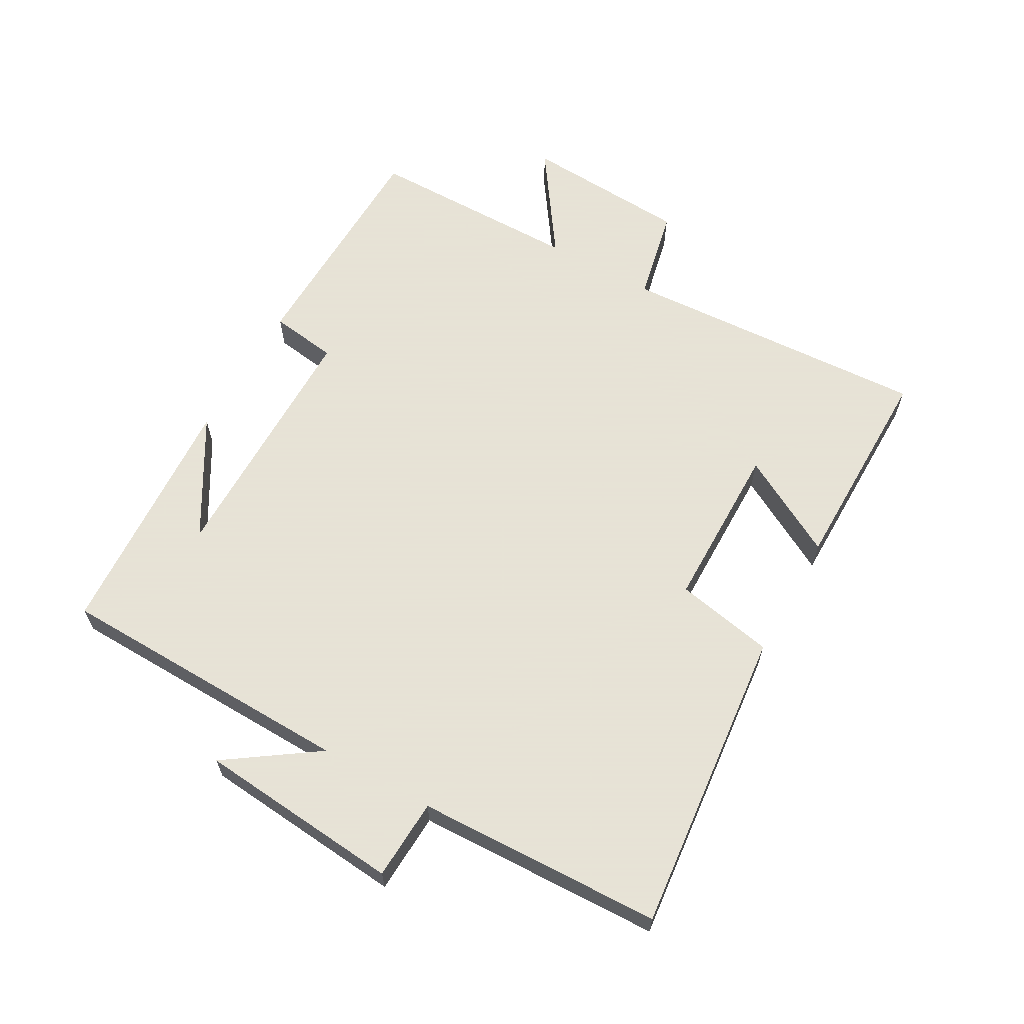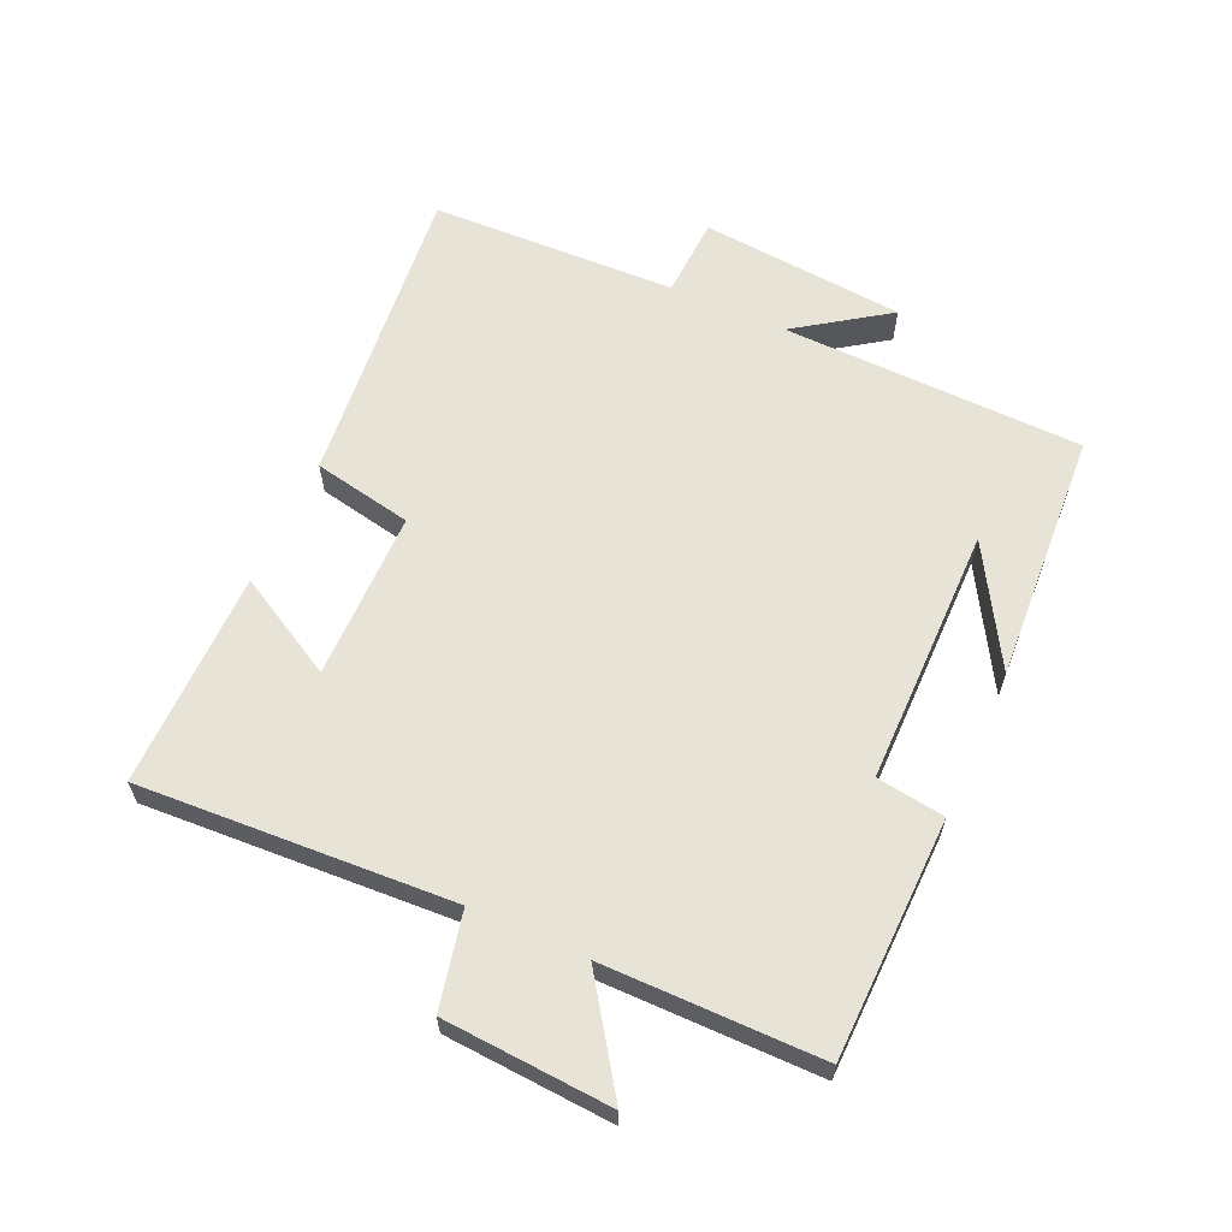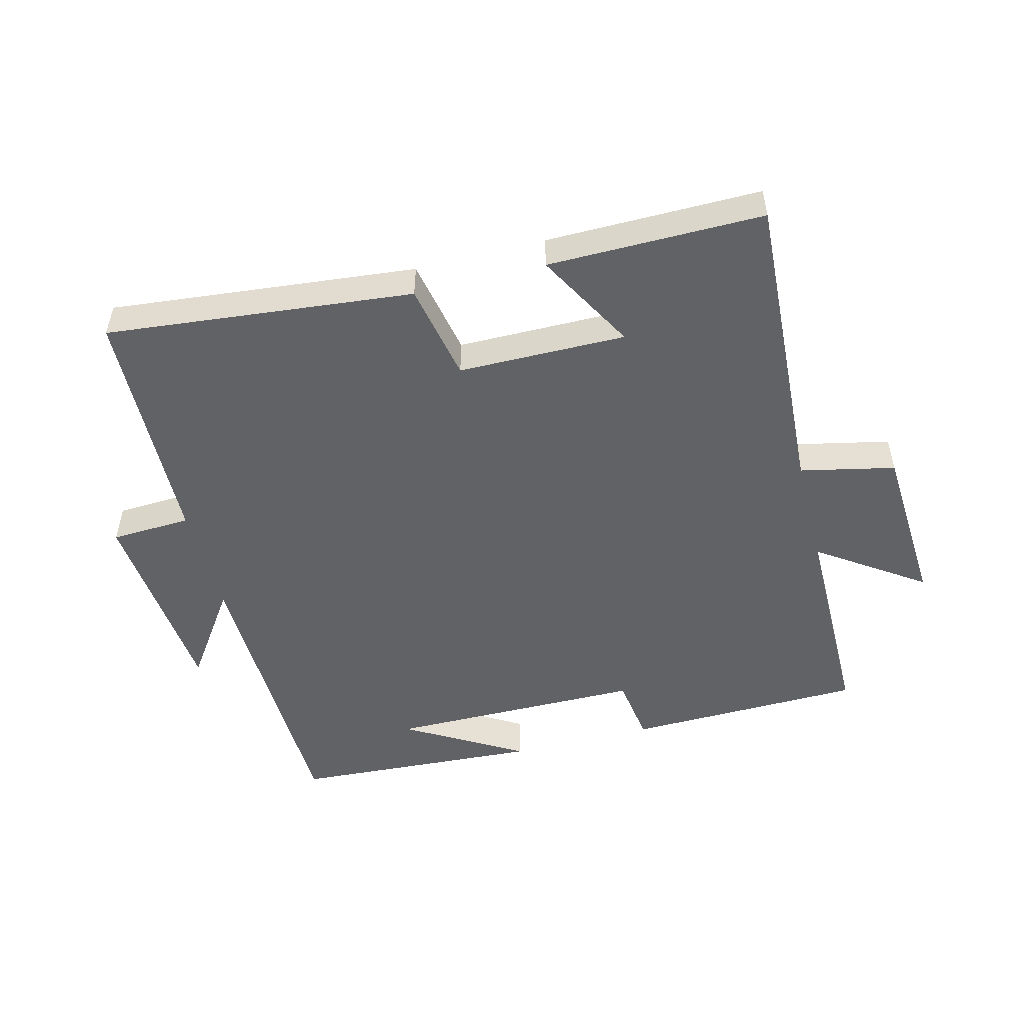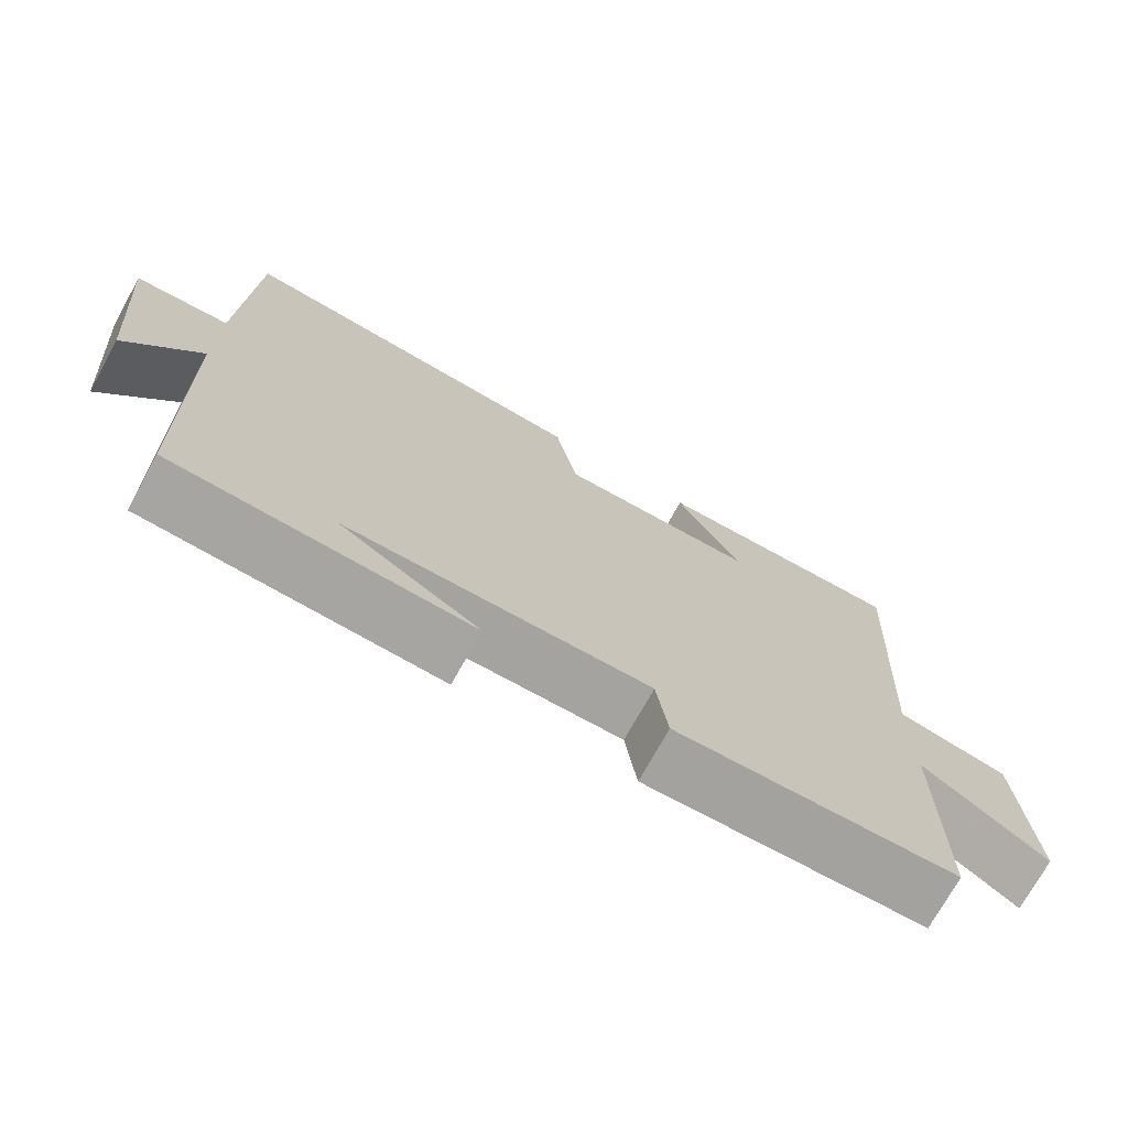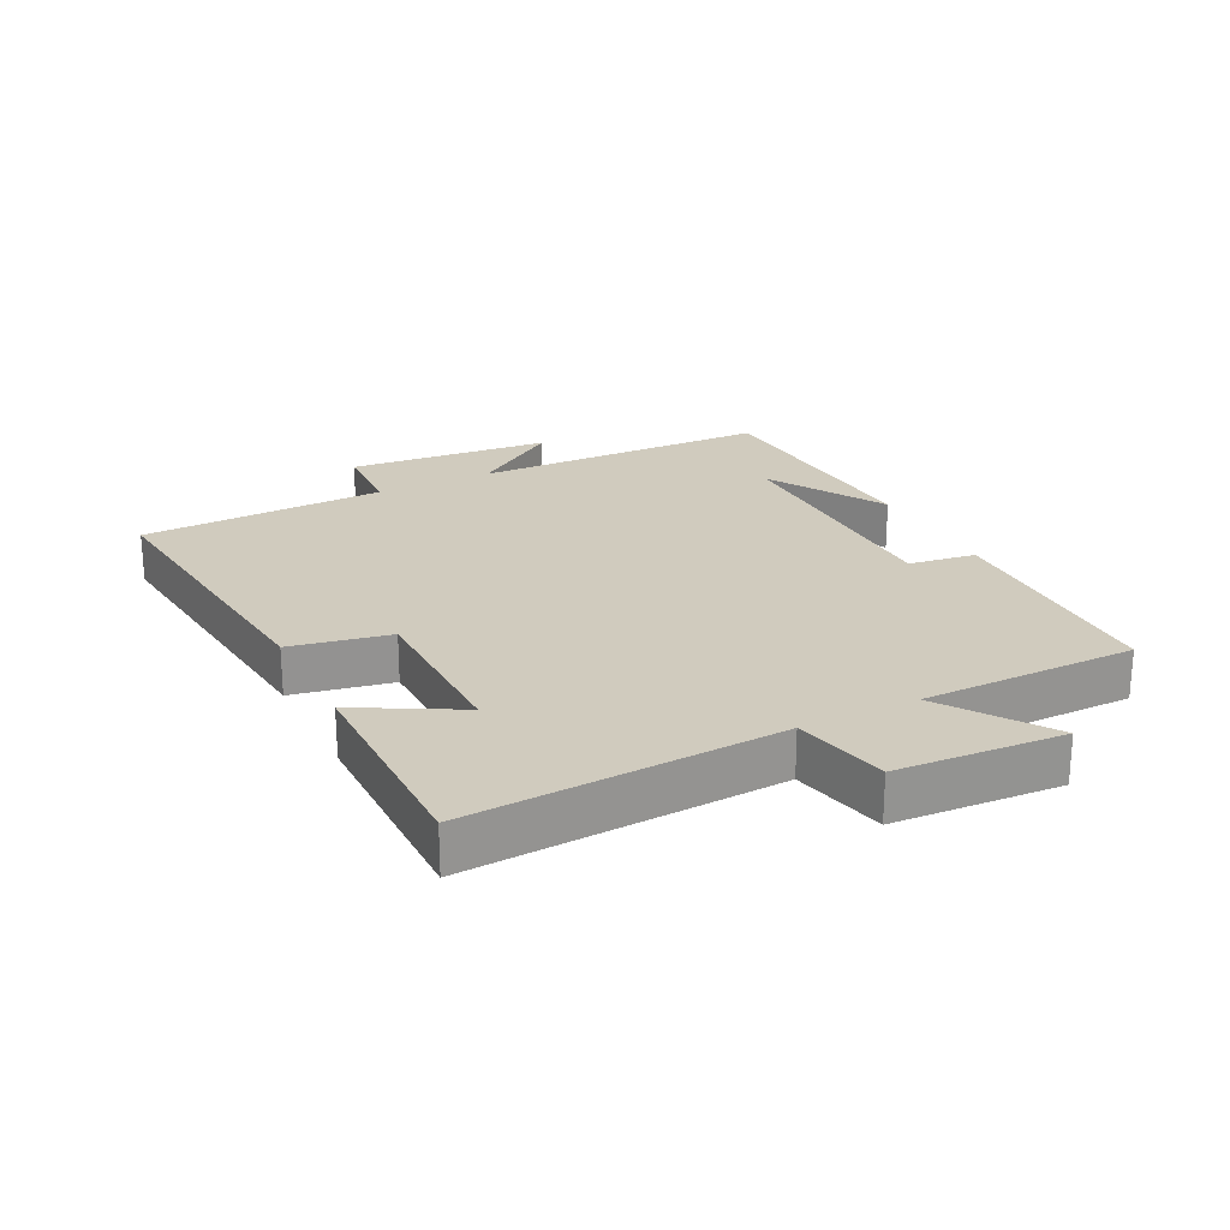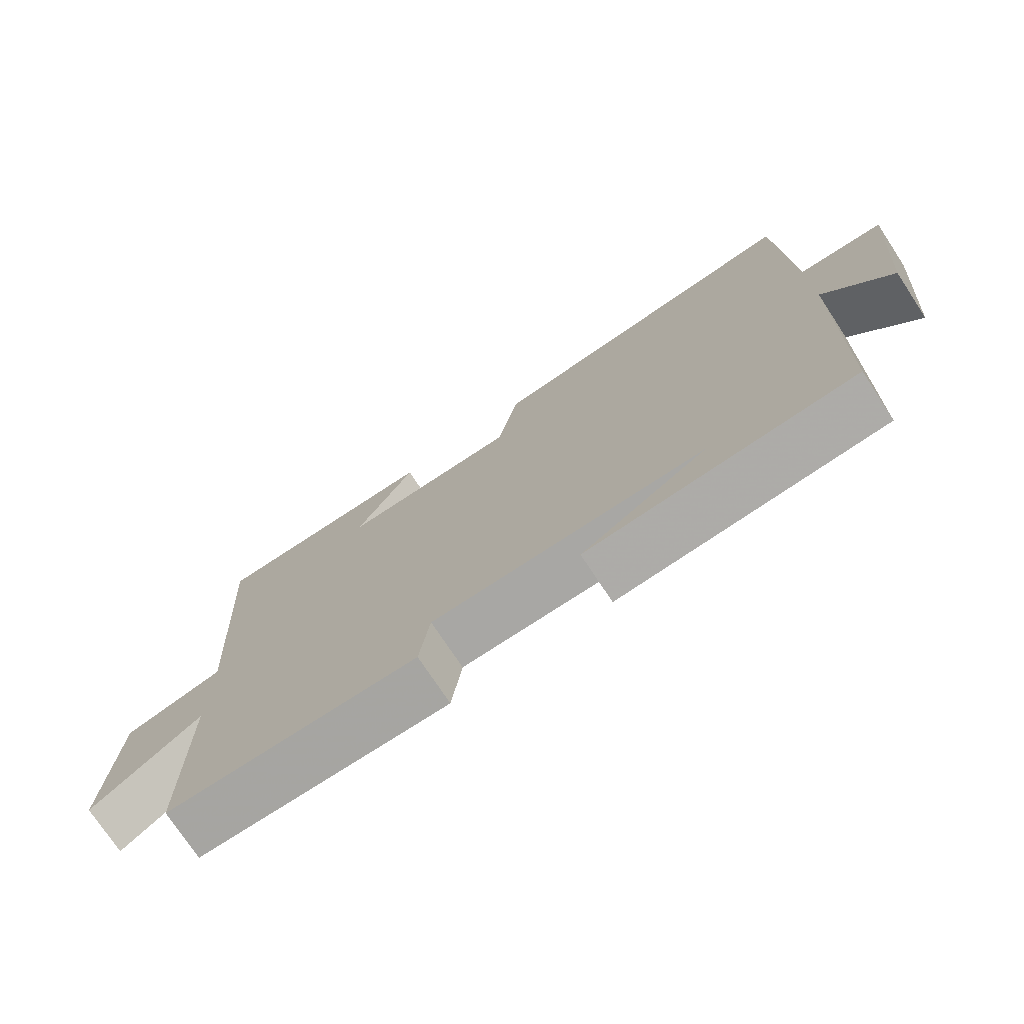
<metadata>
{"format":"obj","ext":"obj","renderer":"f3d","projection":"perspective","resolution":1024,"background":"white","views":[{"elev":62.8,"azim":-60.6,"up":"+Y"},{"elev":61.9,"azim":114.3,"up":"+Y"},{"elev":-50.7,"azim":14.4,"up":"+Y"},{"elev":-72.8,"azim":-28.9,"up":"+Z"},{"elev":23.3,"azim":63.2,"up":"+Y"},{"elev":-74.4,"azim":-146.6,"up":"+Z"}]}
</metadata>
<code>
v -0.487 0.07 0.549
v -0.011 0.07 0.5
v 0.019 0.07 0.347
v 0.279 0.07 0.345
v 0.193 0.07 0.5
v 0.527 0.07 0.502
v 0.5 0.07 0.02
v 0.647 0.07 -0.012
v 0.663 0.07 -0.27
v 0.5 0.07 -0.158
v 0.499 0.07 -0.492
v 0.13 0.07 -0.5
v 0.115 0.07 -0.395
v -0.283 0.07 -0.393
v -0.1 0.07 -0.5
v -0.489 0.07 -0.477
v -0.5 0.07 -0.013
v -0.597 0.07 -0.153
v -0.625 0.07 0.163
v -0.5 0.07 0.169
v -0.487 0 0.549
v -0.011 0 0.5
v 0.019 0 0.347
v 0.279 0 0.345
v 0.193 0 0.5
v 0.527 0 0.502
v 0.5 0 0.02
v 0.647 0 -0.012
v 0.663 0 -0.27
v 0.5 0 -0.158
v 0.499 0 -0.492
v 0.13 0 -0.5
v 0.115 0 -0.395
v -0.283 0 -0.393
v -0.1 0 -0.5
v -0.489 0 -0.477
v -0.5 0 -0.013
v -0.597 0 -0.153
v -0.625 0 0.163
v -0.5 0 0.169
f 17 18 19 20
f 1 2 3
f 20 1 3
f 17 20 3
f 16 17 3 4
f 14 15 16
f 14 16 4
f 13 14 4
f 12 13 4
f 11 12 4
f 10 11 4
f 7 8 9 10
f 7 10 4
f 4 5 6 7
f 40 39 38 37
f 23 22 21
f 23 21 40
f 23 40 37
f 24 23 37 36
f 36 35 34
f 24 36 34
f 24 34 33
f 24 33 32
f 24 32 31
f 24 31 30
f 30 29 28 27
f 24 30 27
f 27 26 25 24
f 1 21 22 2
f 2 22 23 3
f 3 23 24 4
f 4 24 25 5
f 5 25 26 6
f 6 26 27 7
f 7 27 28 8
f 8 28 29 9
f 9 29 30 10
f 10 30 31 11
f 11 31 32 12
f 12 32 33 13
f 13 33 34 14
f 14 34 35 15
f 15 35 36 16
f 16 36 37 17
f 17 37 38 18
f 18 38 39 19
f 19 39 40 20
f 20 40 21 1

</code>
